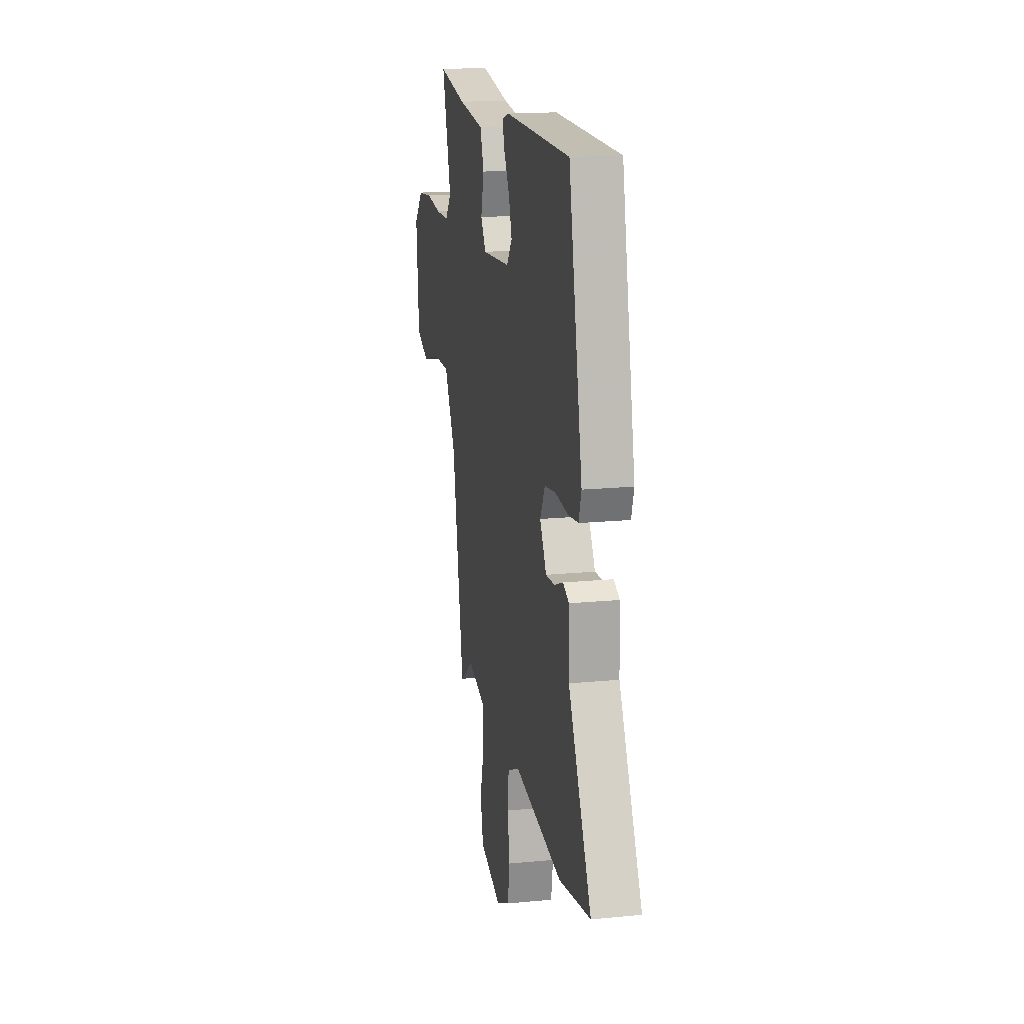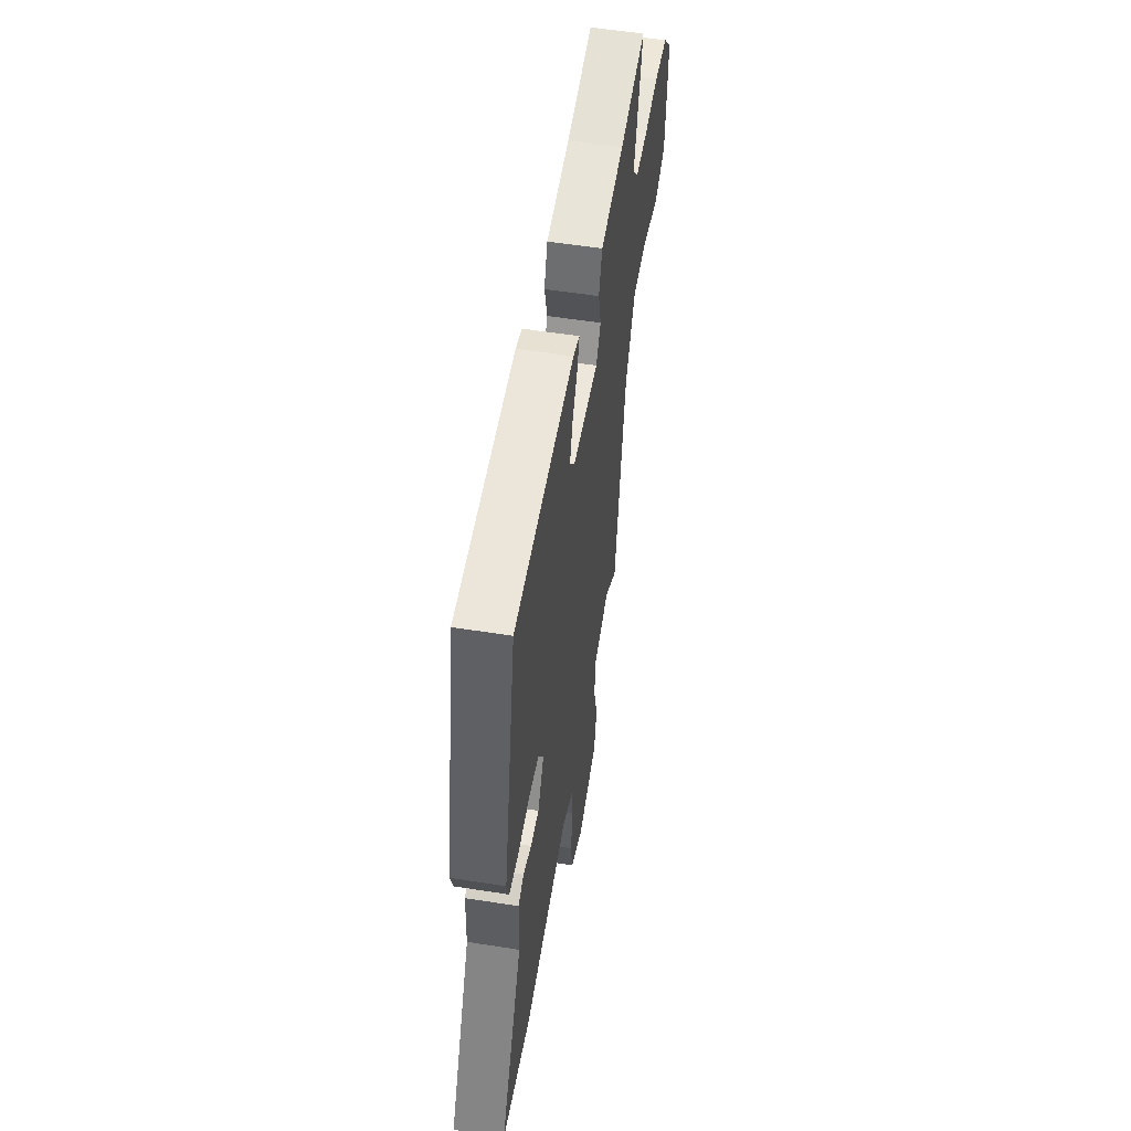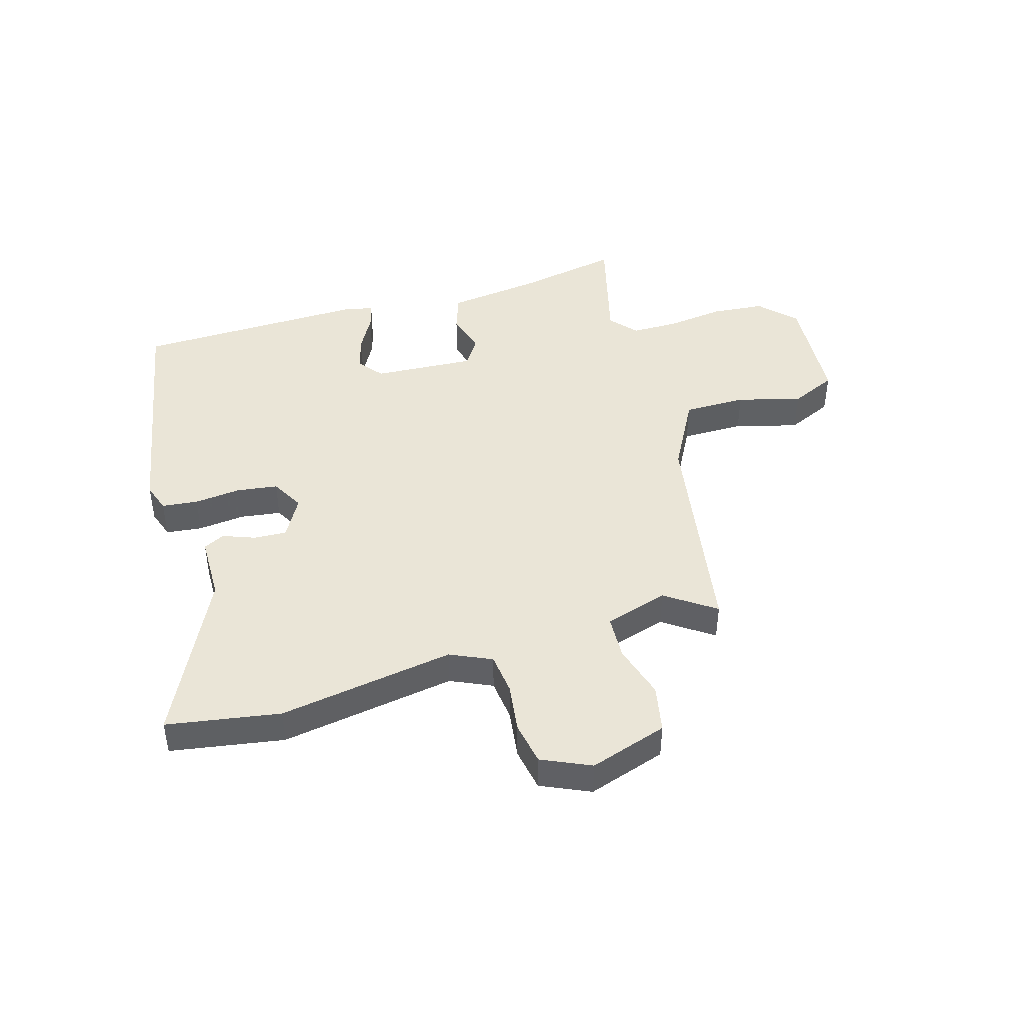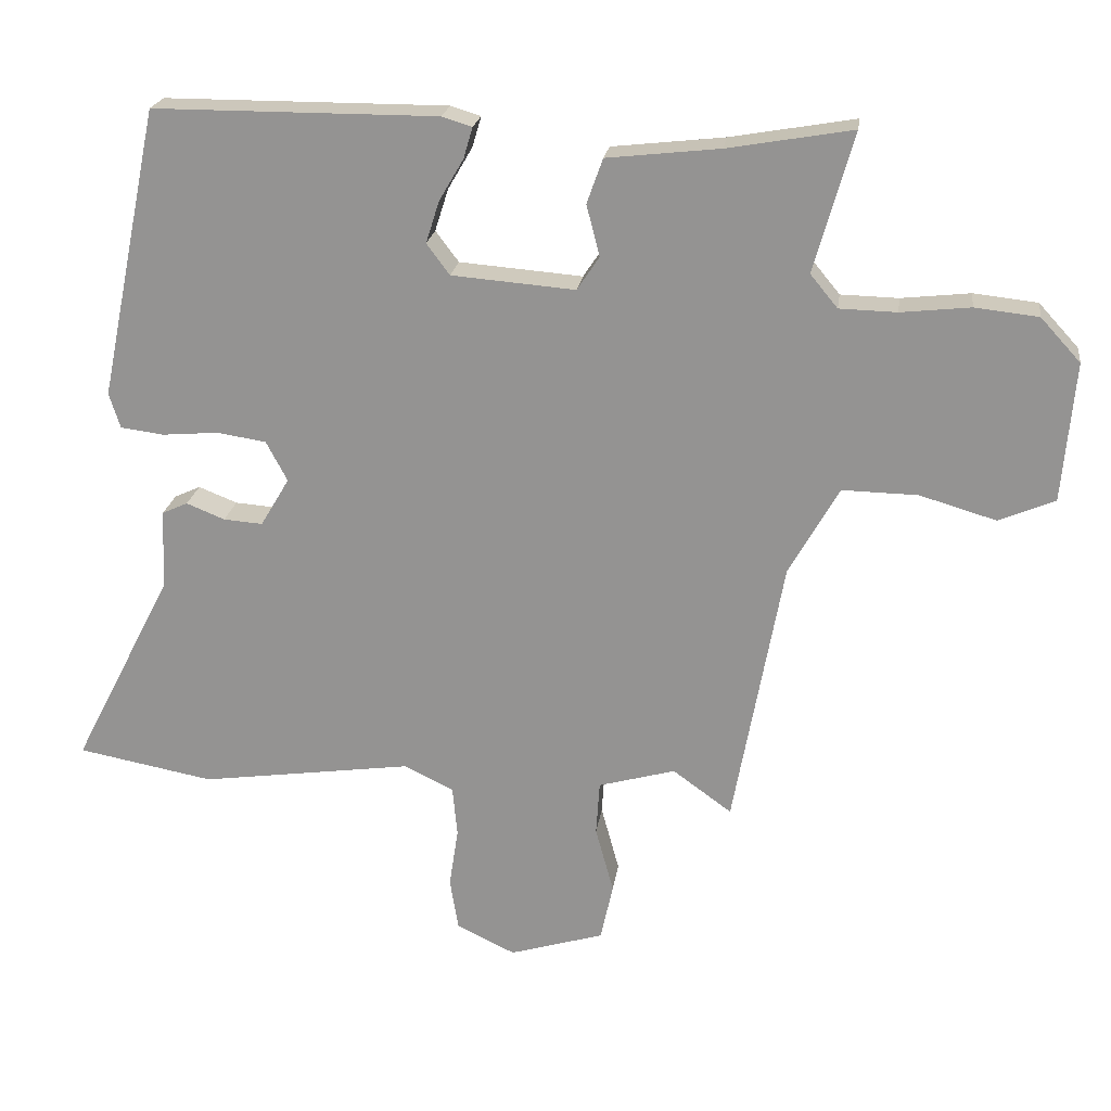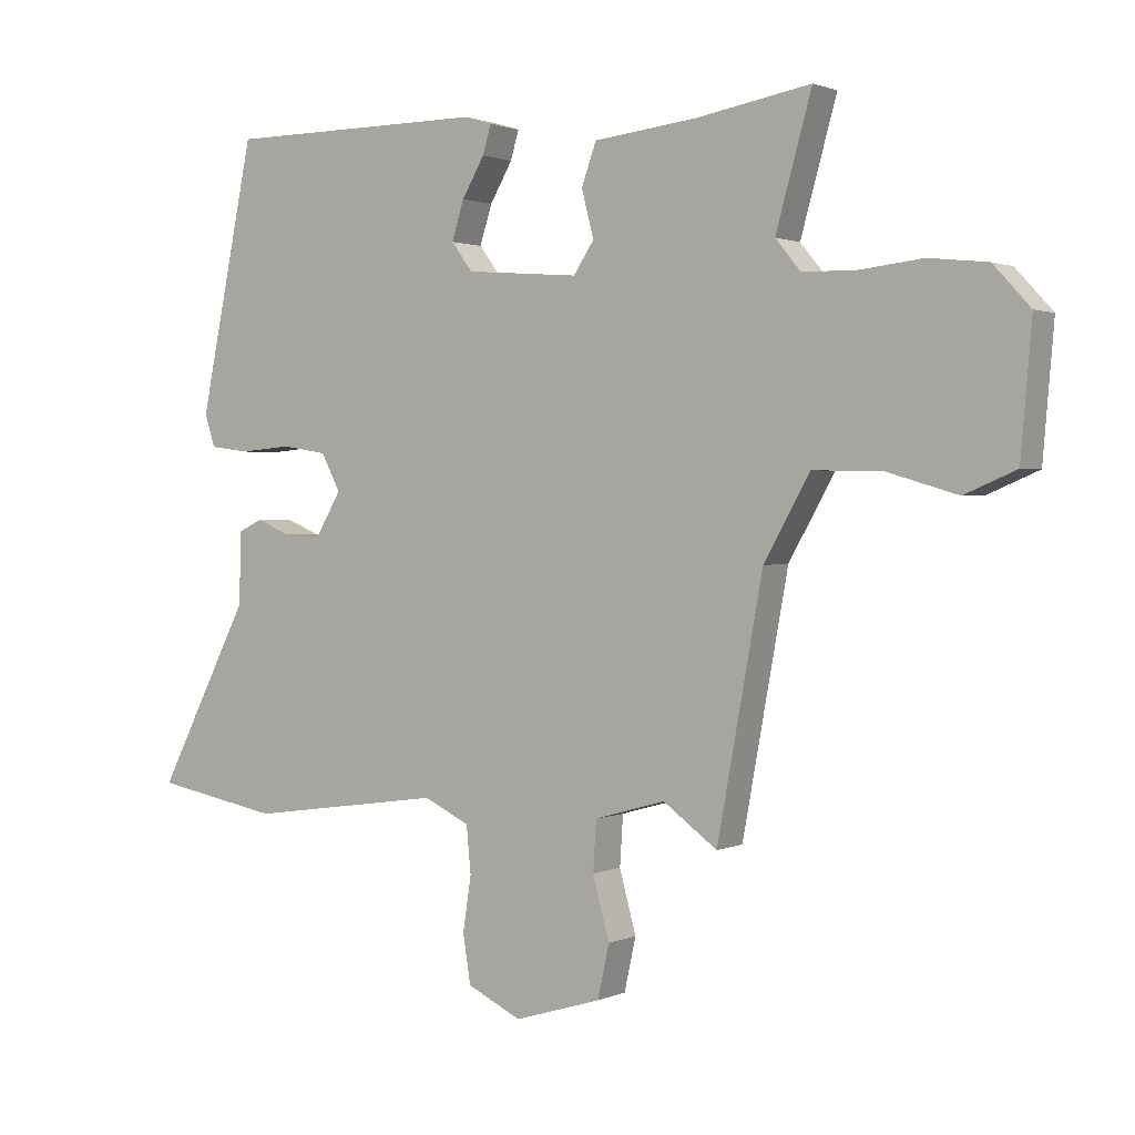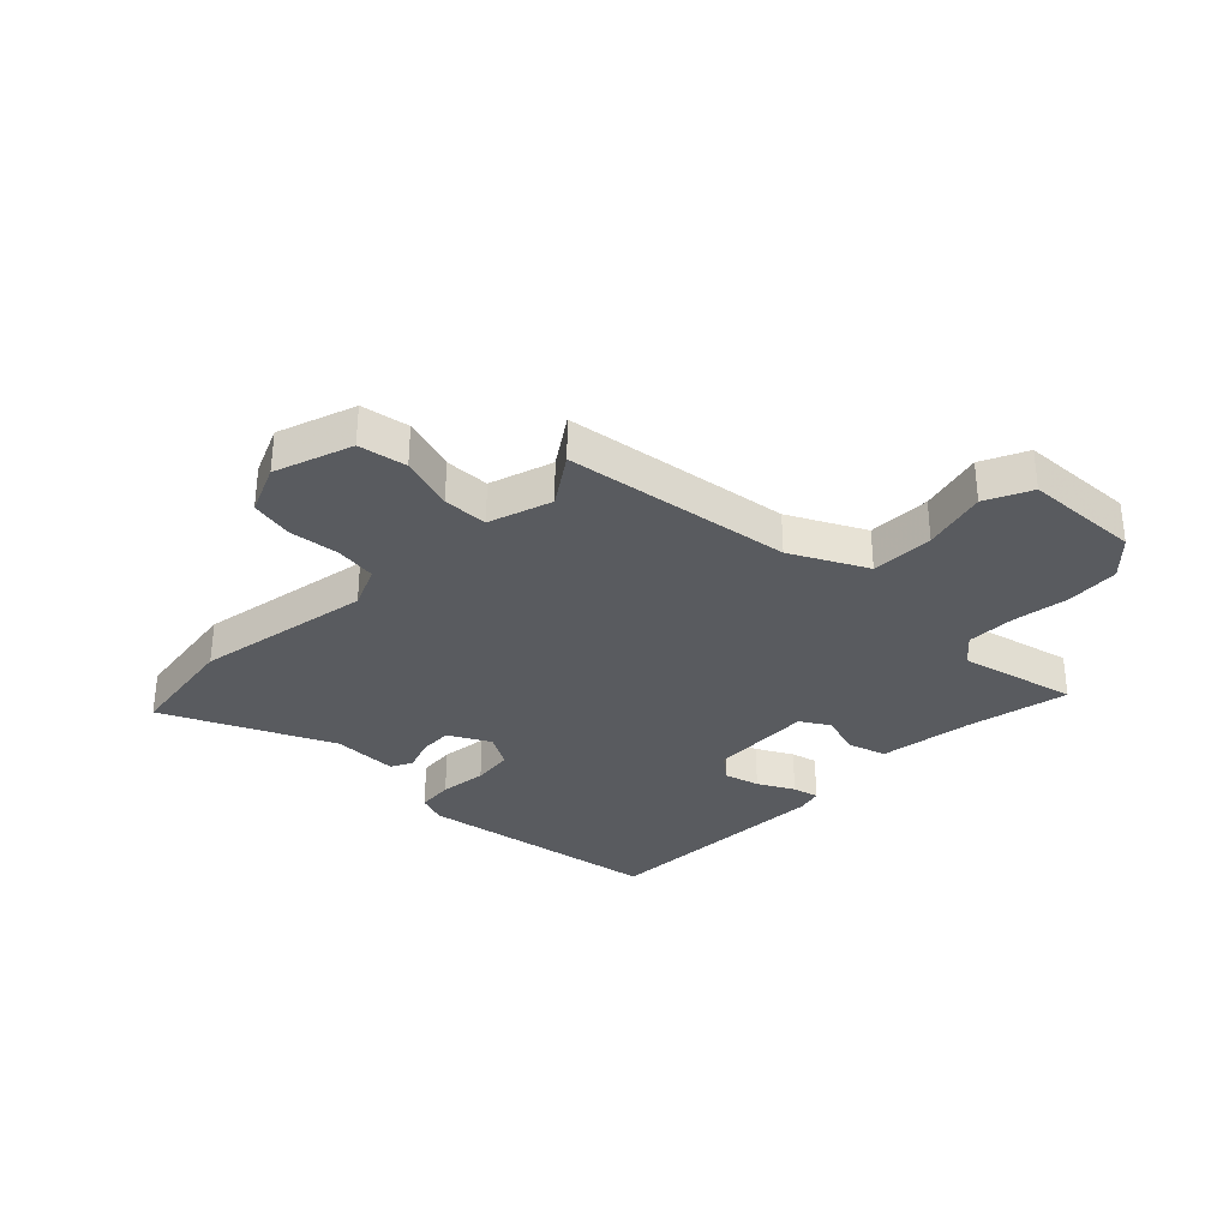
<metadata>
{"format":"obj","ext":"obj","renderer":"f3d","projection":"perspective","resolution":1024,"background":"white","views":[{"elev":17.2,"azim":78.9,"up":"+Z"},{"elev":54.4,"azim":99.5,"up":"+Z"},{"elev":44.4,"azim":162.5,"up":"+Y"},{"elev":21.7,"azim":-172.0,"up":"+Z"},{"elev":1.4,"azim":-146.6,"up":"+Z"},{"elev":-32.7,"azim":-136.7,"up":"+Y"}]}
</metadata>
<code>
v -0.389 0.07 -0.516
v -0.46 0.07 -0.129
v -0.531 0.07 -0.003
v -0.639 0.07 -0.005
v -0.748 0.07 -0.037
v -0.828 0.07 -0.003
v -0.845 0.07 0.196
v -0.788 0.07 0.258
v -0.697 0.07 0.268
v -0.598 0.07 0.257
v -0.516 0.07 0.259
v -0.477 0.07 0.306
v -0.533 0.07 0.505
v -0.355 0.07 0.474
v -0.194 0.07 0.456
v -0.171 0.07 0.392
v -0.19 0.07 0.319
v -0.158 0.07 0.271
v 0.018 0.07 0.285
v 0.051 0.07 0.329
v 0.032 0.07 0.389
v -0.003 0.07 0.449
v -0.016 0.07 0.493
v 0.027 0.07 0.506
v 0.433 0.07 0.505
v 0.519 0.07 0.09
v 0.503 0.07 0.04
v 0.441 0.07 0.032
v 0.36 0.07 0.039
v 0.29 0.07 0.028
v 0.26 0.07 -0.029
v 0.301 0.07 -0.098
v 0.357 0.07 -0.094
v 0.412 0.07 -0.072
v 0.449 0.07 -0.089
v 0.453 0.07 -0.202
v 0.597 0.07 -0.482
v 0.402 0.07 -0.518
v 0.098 0.07 -0.475
v 0.027 0.07 -0.509
v 0.02 0.07 -0.581
v 0.033 0.07 -0.666
v 0.021 0.07 -0.741
v -0.063 0.07 -0.781
v -0.198 0.07 -0.74
v -0.216 0.07 -0.658
v -0.19 0.07 -0.563
v -0.195 0.07 -0.486
v -0.305 0.07 -0.455
v -0.389 0 -0.516
v -0.46 0 -0.129
v -0.531 0 -0.003
v -0.639 0 -0.005
v -0.748 0 -0.037
v -0.828 0 -0.003
v -0.845 0 0.196
v -0.788 0 0.258
v -0.697 0 0.268
v -0.598 0 0.257
v -0.516 0 0.259
v -0.477 0 0.306
v -0.533 0 0.505
v -0.355 0 0.474
v -0.194 0 0.456
v -0.171 0 0.392
v -0.19 0 0.319
v -0.158 0 0.271
v 0.018 0 0.285
v 0.051 0 0.329
v 0.032 0 0.389
v -0.003 0 0.449
v -0.016 0 0.493
v 0.027 0 0.506
v 0.433 0 0.505
v 0.519 0 0.09
v 0.503 0 0.04
v 0.441 0 0.032
v 0.36 0 0.039
v 0.29 0 0.028
v 0.26 0 -0.029
v 0.301 0 -0.098
v 0.357 0 -0.094
v 0.412 0 -0.072
v 0.449 0 -0.089
v 0.453 0 -0.202
v 0.597 0 -0.482
v 0.402 0 -0.518
v 0.098 0 -0.475
v 0.027 0 -0.509
v 0.02 0 -0.581
v 0.033 0 -0.666
v 0.021 0 -0.741
v -0.063 0 -0.781
v -0.198 0 -0.74
v -0.216 0 -0.658
v -0.19 0 -0.563
v -0.195 0 -0.486
v -0.305 0 -0.455
f 44 45 46 47
f 44 47 48
f 41 42 43 44
f 40 41 44 48
f 39 40 48 49
f 36 37 38 39
f 33 34 35 36
f 32 33 36 39
f 31 32 39 49
f 26 27 28 29
f 26 29 30
f 25 26 30
f 21 22 23 24
f 20 21 24 25
f 19 20 25 30
f 14 15 16 17
f 12 13 14 17
f 11 12 17 18
f 7 8 9 10
f 7 10 11
f 4 5 6 7
f 3 4 7 11
f 2 3 11 18
f 19 30 31 49
f 18 19 49
f 1 2 18 49
f 96 95 94 93
f 97 96 93
f 93 92 91 90
f 97 93 90 89
f 98 97 89 88
f 88 87 86 85
f 85 84 83 82
f 88 85 82 81
f 98 88 81 80
f 78 77 76 75
f 79 78 75
f 79 75 74
f 73 72 71 70
f 74 73 70 69
f 79 74 69 68
f 66 65 64 63
f 66 63 62 61
f 67 66 61 60
f 59 58 57 56
f 60 59 56
f 56 55 54 53
f 60 56 53 52
f 67 60 52 51
f 98 80 79 68
f 98 68 67
f 98 67 51 50
f 1 50 51 2
f 2 51 52 3
f 3 52 53 4
f 4 53 54 5
f 5 54 55 6
f 6 55 56 7
f 7 56 57 8
f 8 57 58 9
f 9 58 59 10
f 10 59 60 11
f 11 60 61 12
f 12 61 62 13
f 13 62 63 14
f 14 63 64 15
f 15 64 65 16
f 16 65 66 17
f 17 66 67 18
f 18 67 68 19
f 19 68 69 20
f 20 69 70 21
f 21 70 71 22
f 22 71 72 23
f 23 72 73 24
f 24 73 74 25
f 25 74 75 26
f 26 75 76 27
f 27 76 77 28
f 28 77 78 29
f 29 78 79 30
f 30 79 80 31
f 31 80 81 32
f 32 81 82 33
f 33 82 83 34
f 34 83 84 35
f 35 84 85 36
f 36 85 86 37
f 37 86 87 38
f 38 87 88 39
f 39 88 89 40
f 40 89 90 41
f 41 90 91 42
f 42 91 92 43
f 43 92 93 44
f 44 93 94 45
f 45 94 95 46
f 46 95 96 47
f 47 96 97 48
f 48 97 98 49
f 49 98 50 1

</code>
